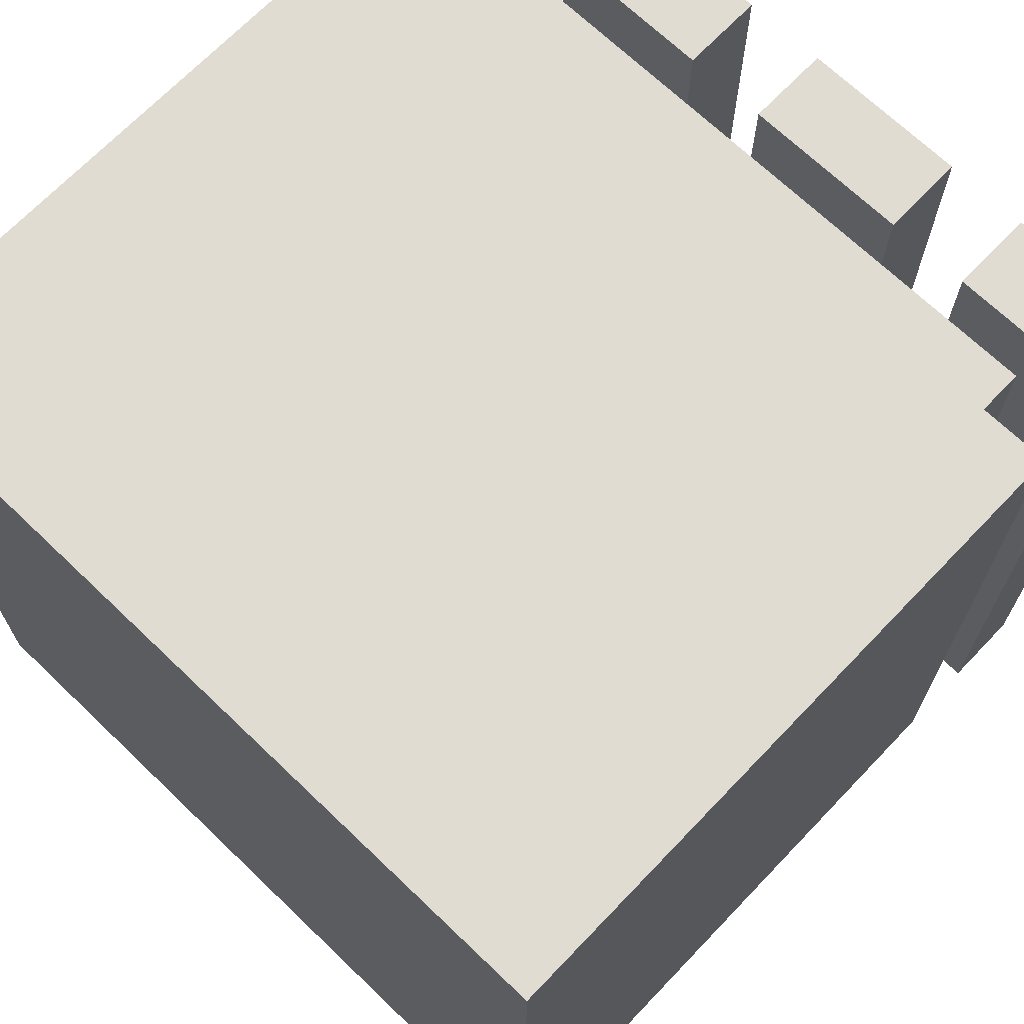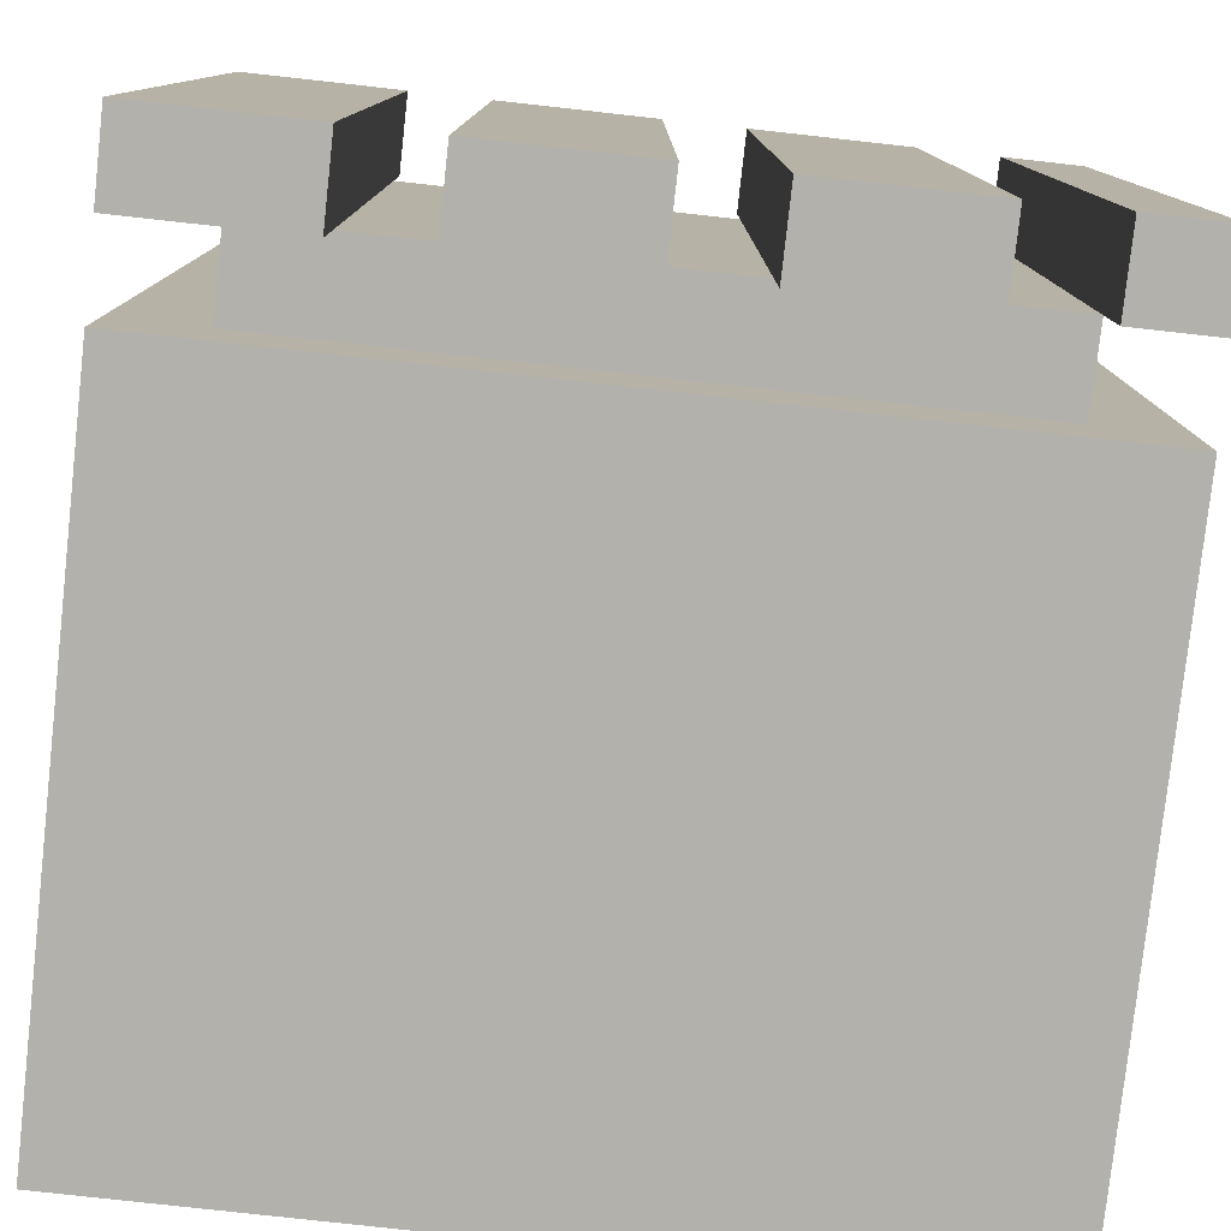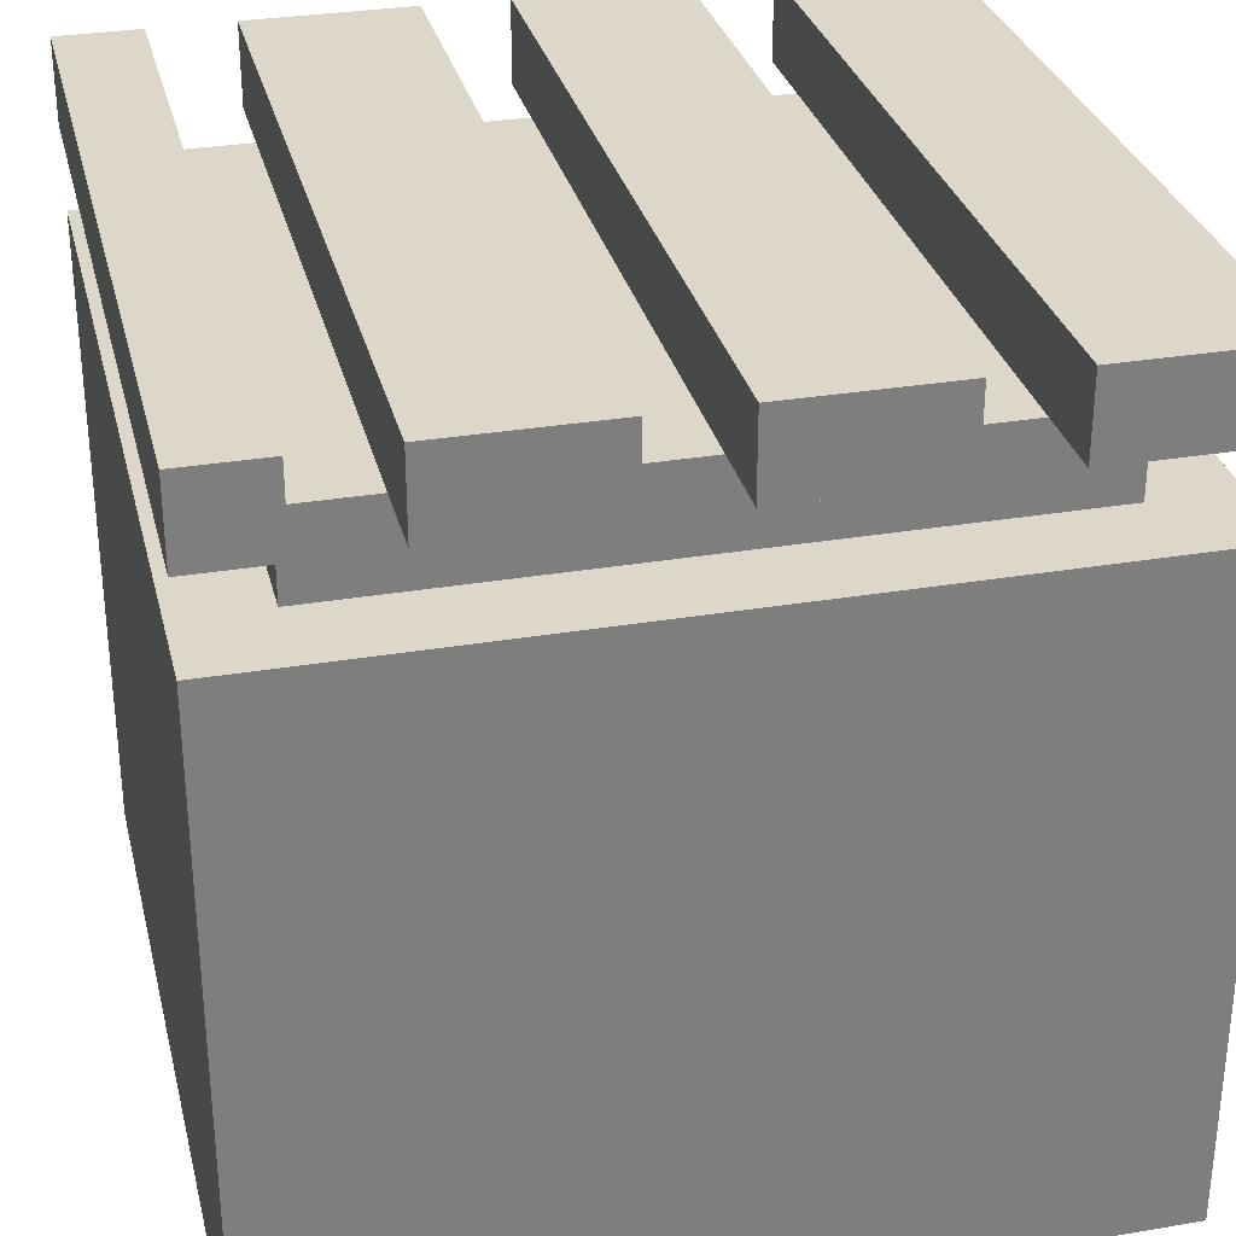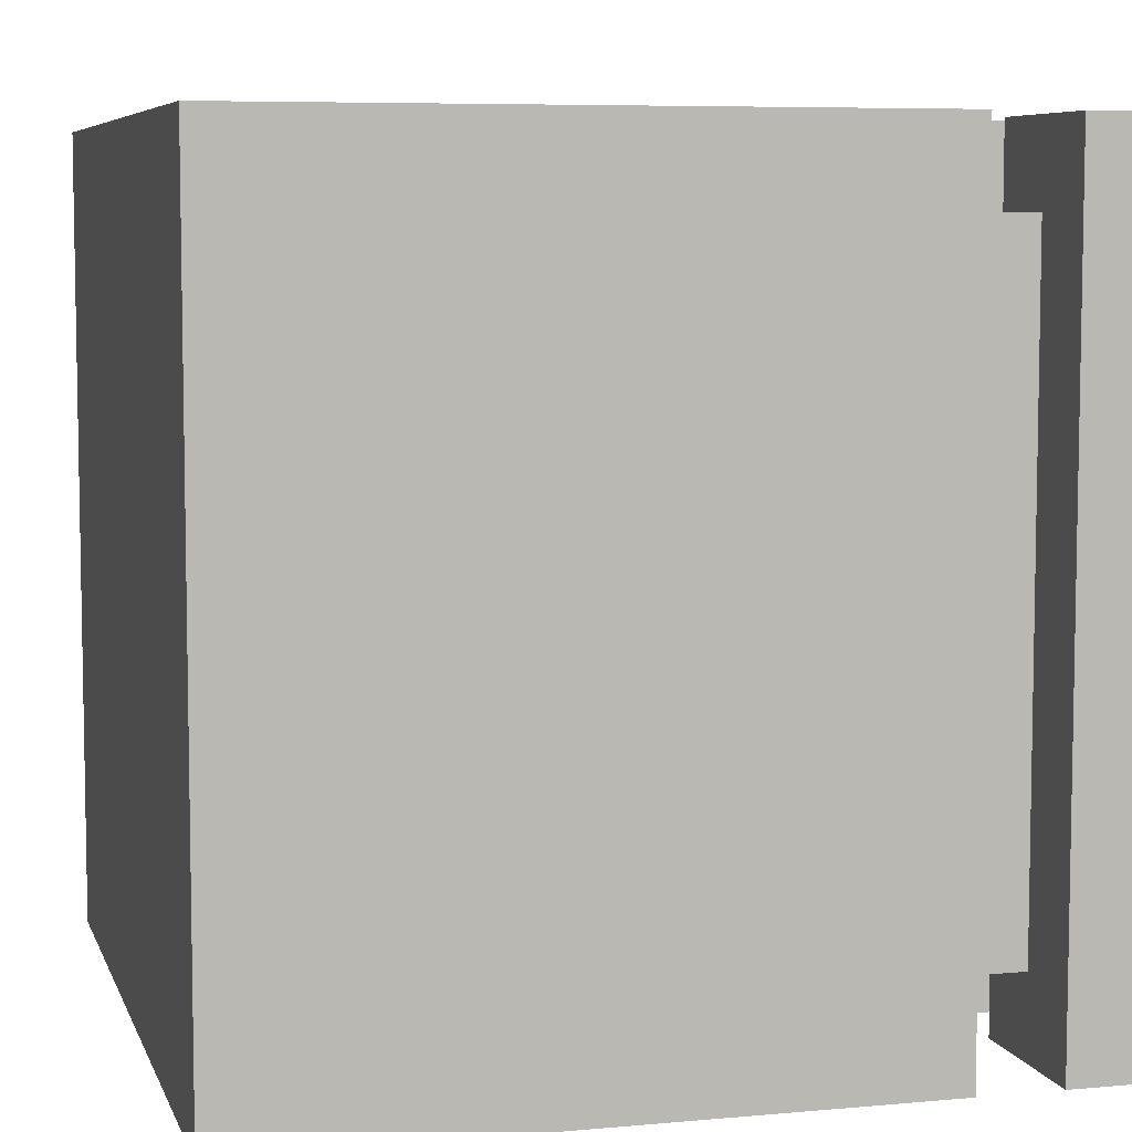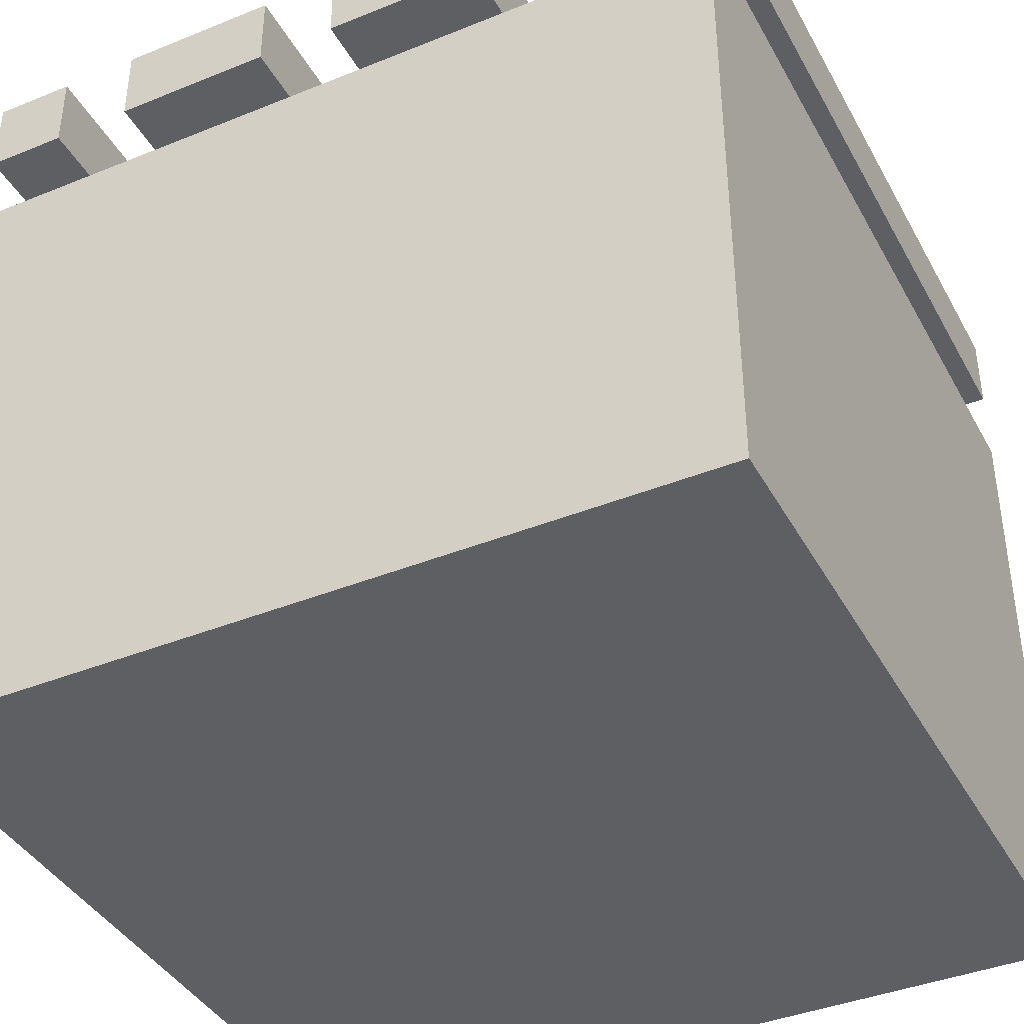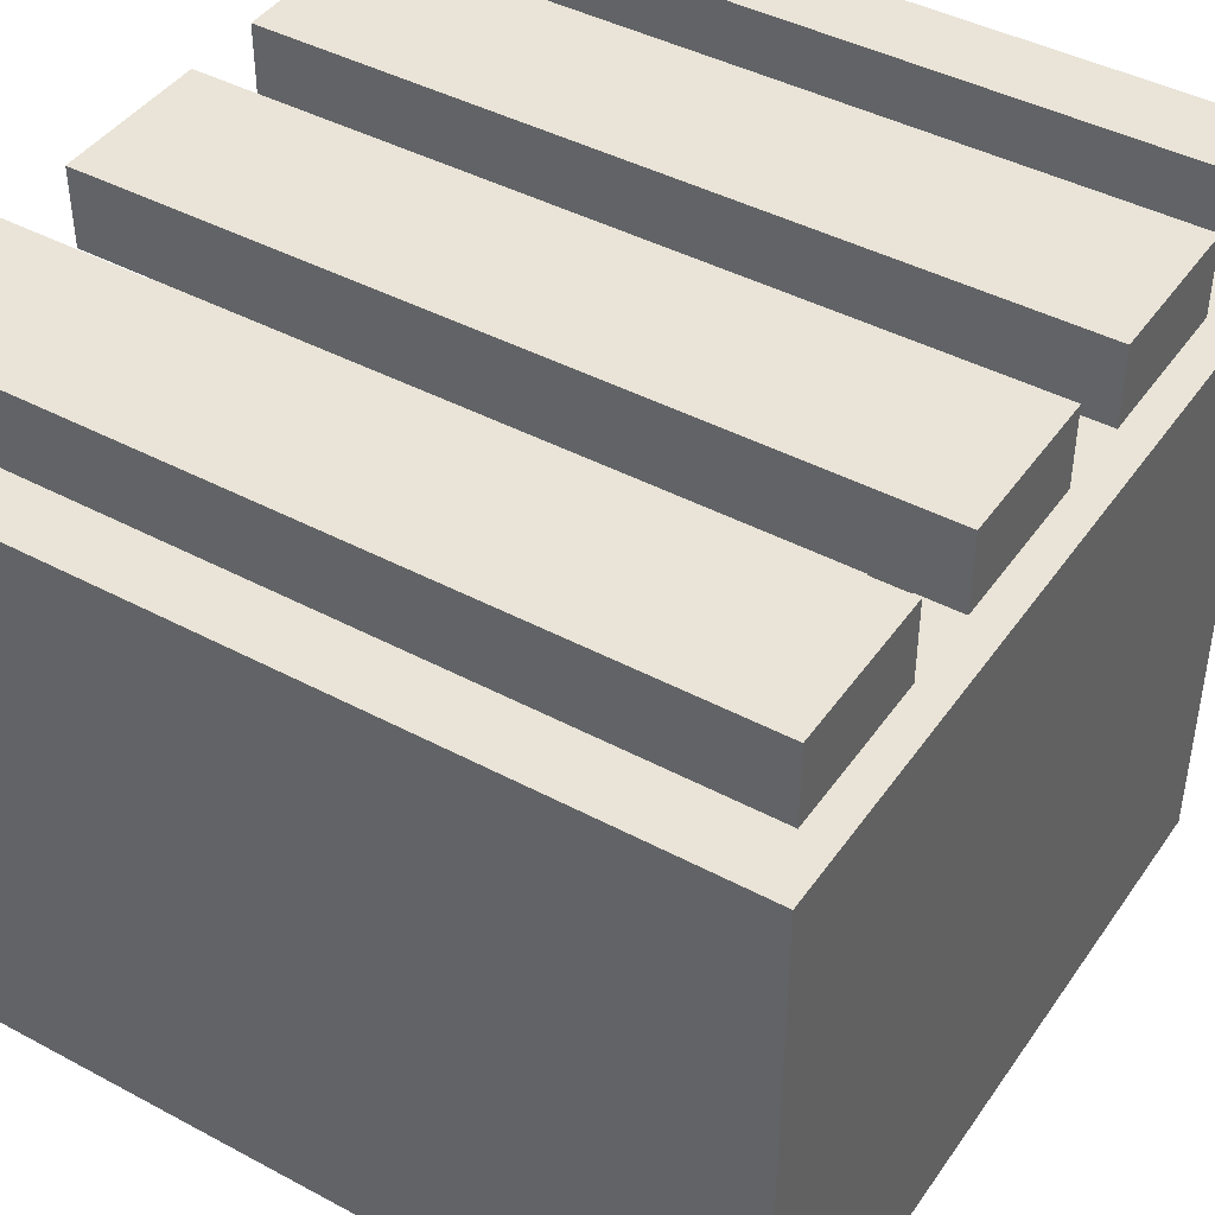
<metadata>
{"format":"obj","ext":"obj","renderer":"f3d","projection":"perspective","resolution":1024,"background":"white","views":[{"elev":69.3,"azim":43.8,"up":"+Z"},{"elev":-79.1,"azim":173.7,"up":"+Z"},{"elev":30.9,"azim":-13.6,"up":"+Y"},{"elev":6.7,"azim":75.0,"up":"+Z"},{"elev":-40.2,"azim":26.5,"up":"+Y"},{"elev":43.2,"azim":122.3,"up":"+Y"}]}
</metadata>
<code>
g ld43-crate
v -5 0 5
v -5 0 -5
v -5 8 5
v -5 8 -5
v -5 9 5
v -5 9 -5
v -5 10 5
v -5 10 -5
v -4 8 4
v -4 8 -4
v -4 9 4
v -4 9 -4
v -3 9 5
v -3 9 4
v -3 9 -4
v -3 9 -5
v -3 10 5
v -3 10 -5
v 0 9 5
v 0 9 4
v 0 9 -4
v 0 9 -5
v 0 10 5
v 0 10 -5
v 3 9 5
v 3 9 4
v 3 9 -4
v 3 9 -5
v 3 10 5
v 3 10 -5
v -4 9 5
v -4 9 4
v -4 9 -4
v -4 9 -5
v -4 10 5
v -4 10 -5
v -1 9 5
v -1 9 4
v -1 9 -4
v -1 9 -5
v -1 10 5
v -1 10 -5
v 2 9 5
v 2 9 4
v 2 9 -4
v 2 9 -5
v 2 10 5
v 2 10 -5
v 4 8 4
v 4 8 -4
v 4 9 4
v 4 9 -4
v 5 0 5
v 5 0 -5
v 5 8 5
v 5 8 -5
v 5 9 5
v 5 9 -5
v 5 10 5
v 5 10 -5
v -5 0 5
v -5 8 5
v -5 9 5
v -5 10 5
v -4 9 5
v -4 10 5
v -3 9 5
v -3 10 5
v -1 9 5
v -1 10 5
v 0 9 5
v 0 10 5
v 2 9 5
v 2 10 5
v 3 9 5
v 3 10 5
v 5 0 5
v 5 8 5
v 5 9 5
v 5 10 5
v -4 8 4
v -4 9 4
v -3 9 4
v -1 9 4
v 0 9 4
v 2 9 4
v 3 9 4
v 4 8 4
v 4 9 4
v -4 8 -4
v -4 9 -4
v -3 9 -4
v -1 9 -4
v 0 9 -4
v 2 9 -4
v 3 9 -4
v 4 8 -4
v 4 9 -4
v -5 0 -5
v -5 8 -5
v -5 9 -5
v -5 10 -5
v -4 9 -5
v -4 10 -5
v -3 9 -5
v -3 10 -5
v -1 9 -5
v -1 10 -5
v 0 9 -5
v 0 10 -5
v 2 9 -5
v 2 10 -5
v 3 9 -5
v 3 10 -5
v 5 0 -5
v 5 8 -5
v 5 9 -5
v 5 10 -5
v -5 0 5
v 5 0 5
v -4 0 4
v 4 0 4
v -4 0 -4
v 4 0 -4
v -5 0 -5
v 5 0 -5
v -5 9 5
v -4 9 5
v -3 9 5
v -1 9 5
v 0 9 5
v 2 9 5
v 3 9 5
v 5 9 5
v -4 9 4
v -3 9 4
v -1 9 4
v 0 9 4
v 2 9 4
v 3 9 4
v 4 9 4
v -4 9 -4
v -3 9 -4
v -1 9 -4
v 0 9 -4
v 2 9 -4
v 3 9 -4
v 4 9 -4
v -5 9 -5
v -4 9 -5
v -3 9 -5
v -1 9 -5
v 0 9 -5
v 2 9 -5
v 3 9 -5
v 5 9 -5
v -5 8 5
v 5 8 5
v -4 8 4
v 4 8 4
v -4 8 -4
v 4 8 -4
v -5 8 -5
v 5 8 -5
v -4 9 4
v -3 9 4
v -1 9 4
v 0 9 4
v 2 9 4
v 3 9 4
v -4 9 -4
v -3 9 -4
v -1 9 -4
v 0 9 -4
v 2 9 -4
v 3 9 -4
v -5 10 5
v -4 10 5
v -3 10 5
v -1 10 5
v 0 10 5
v 2 10 5
v 3 10 5
v 5 10 5
v -5 10 -5
v -4 10 -5
v -3 10 -5
v -1 10 -5
v 0 10 -5
v 2 10 -5
v 3 10 -5
v 5 10 -5
f 3 2 1
f 4 2 3
f 7 6 5
f 8 6 7
f 11 10 9
f 12 10 11
f 17 14 13
f 17 16 15
f 17 15 14
f 18 16 17
f 23 20 19
f 23 22 21
f 23 21 20
f 24 22 23
f 29 26 25
f 29 28 27
f 29 27 26
f 30 28 29
f 31 32 35
f 33 34 35
f 32 33 35
f 35 34 36
f 37 38 41
f 39 40 41
f 38 39 41
f 41 40 42
f 43 44 47
f 45 46 47
f 44 45 47
f 47 46 48
f 49 50 51
f 51 50 52
f 53 54 55
f 55 54 56
f 57 58 59
f 59 58 60
f 65 64 63
f 66 64 65
f 69 68 67
f 70 68 69
f 73 72 71
f 74 72 73
f 77 62 61
f 78 62 77
f 79 76 75
f 80 76 79
f 83 82 81
f 84 83 81
f 85 84 81
f 86 85 81
f 87 86 81
f 88 87 81
f 89 87 88
f 90 91 92
f 90 92 93
f 90 93 94
f 90 94 95
f 90 95 96
f 90 96 97
f 97 96 98
f 101 102 103
f 103 102 104
f 105 106 107
f 107 106 108
f 109 110 111
f 111 110 112
f 99 100 115
f 115 100 116
f 113 114 117
f 117 114 118
f 121 120 119
f 122 120 121
f 123 121 119
f 123 122 121
f 124 120 122
f 124 122 123
f 125 123 119
f 125 124 123
f 126 120 124
f 126 124 125
f 135 128 127
f 136 130 129
f 137 130 136
f 138 132 131
f 139 132 138
f 140 134 133
f 141 134 140
f 142 135 127
f 148 134 141
f 149 142 127
f 150 142 149
f 151 144 143
f 152 144 151
f 153 146 145
f 154 146 153
f 155 148 147
f 156 134 148
f 156 148 155
f 157 158 159
f 159 158 160
f 157 159 161
f 160 158 162
f 157 161 163
f 161 162 163
f 162 158 164
f 163 162 164
f 165 166 171
f 171 166 172
f 167 168 173
f 173 168 174
f 169 170 175
f 175 170 176
f 177 178 185
f 185 178 186
f 179 180 187
f 187 180 188
f 181 182 189
f 189 182 190
f 183 184 191
f 191 184 192

</code>
